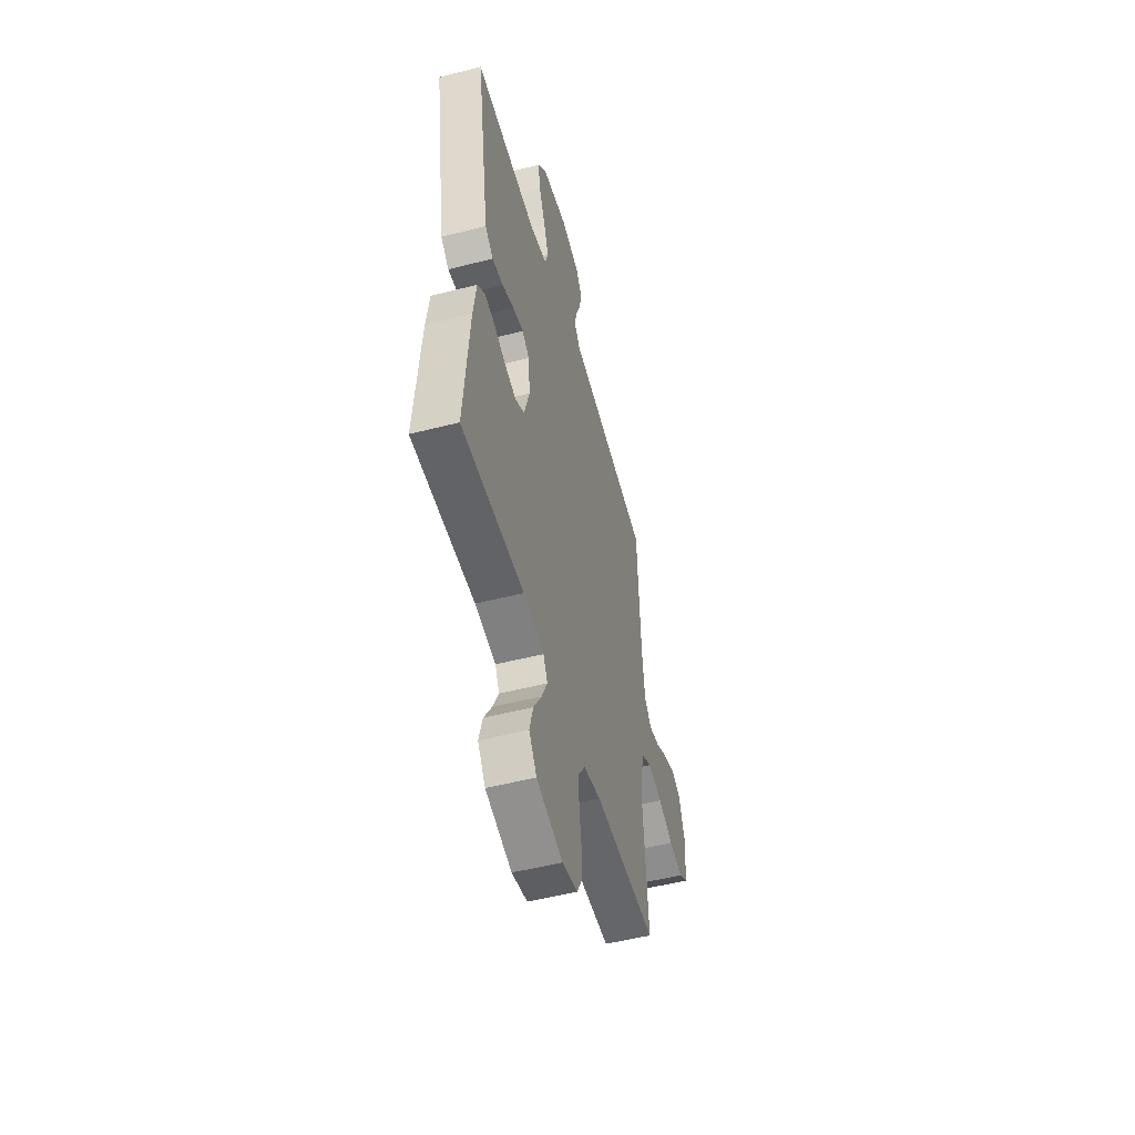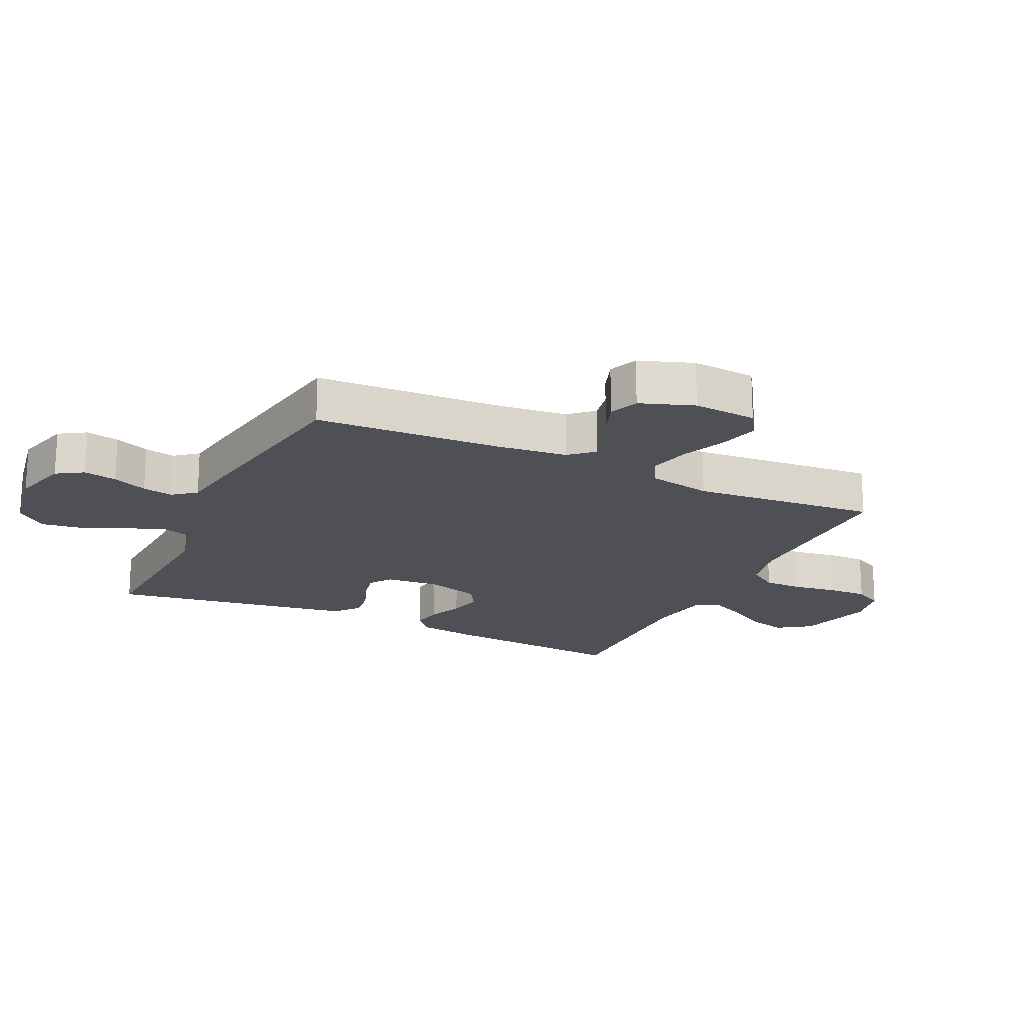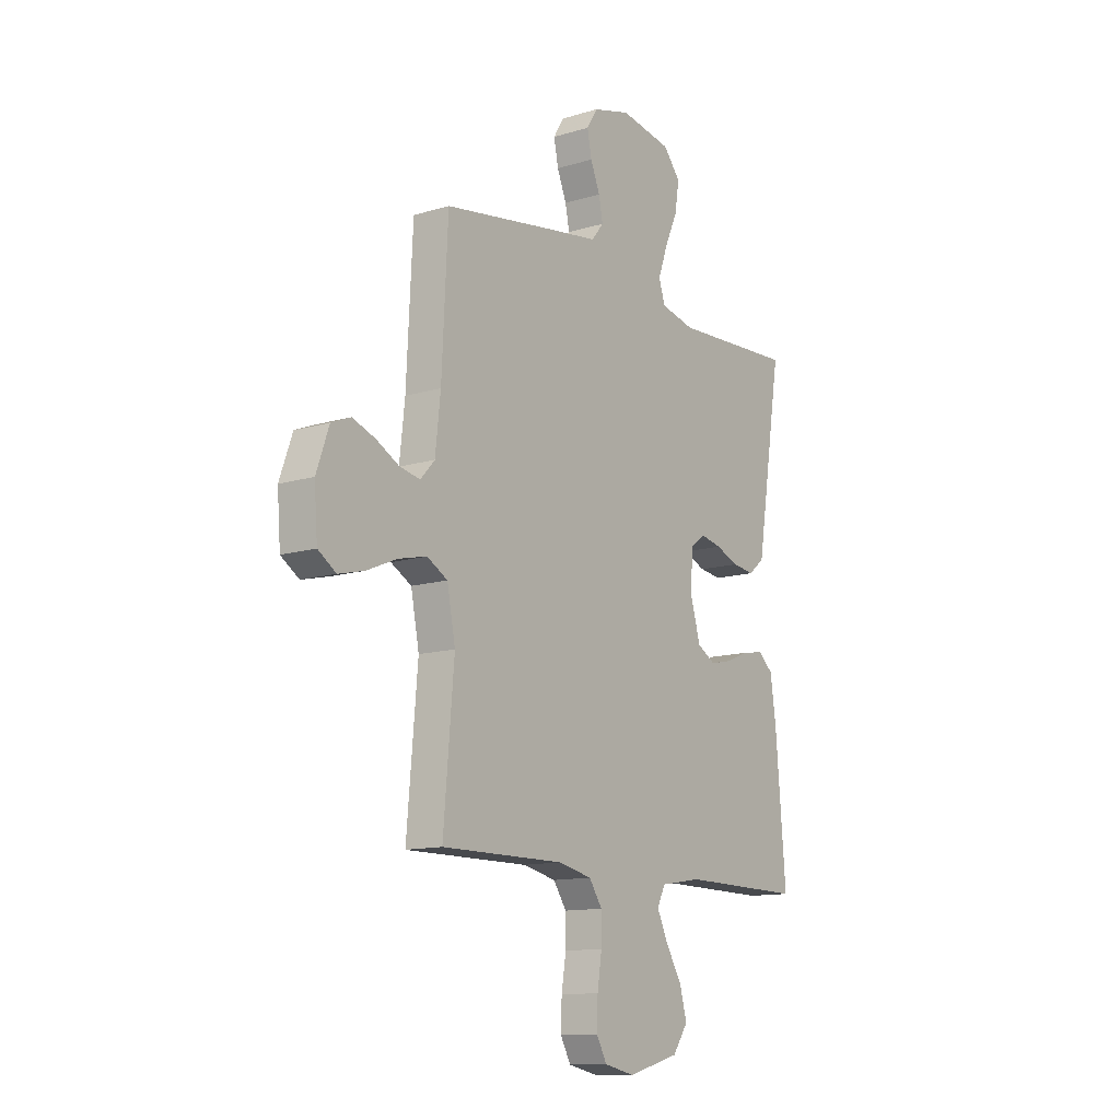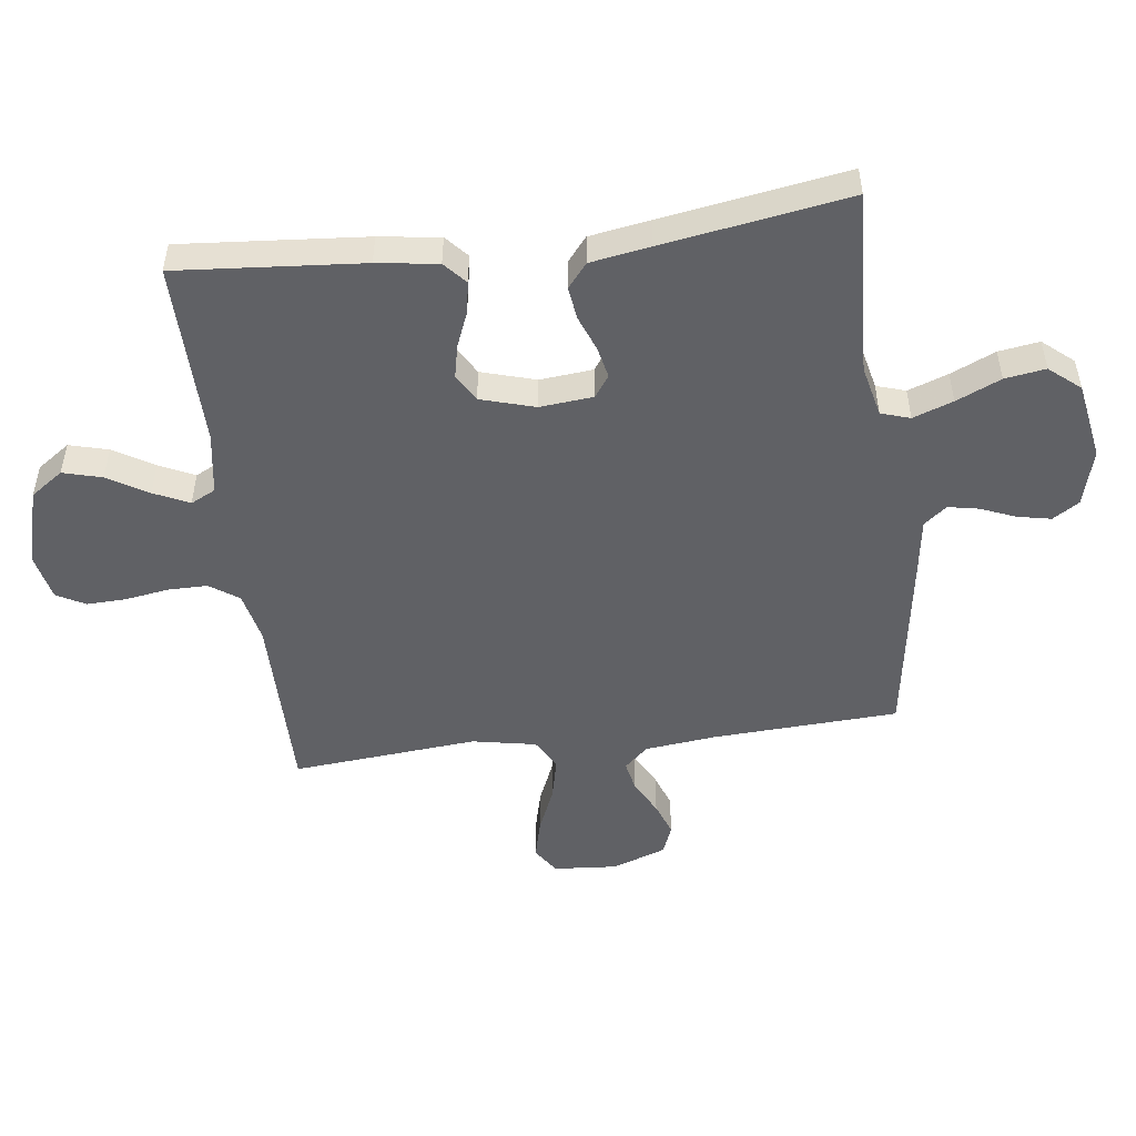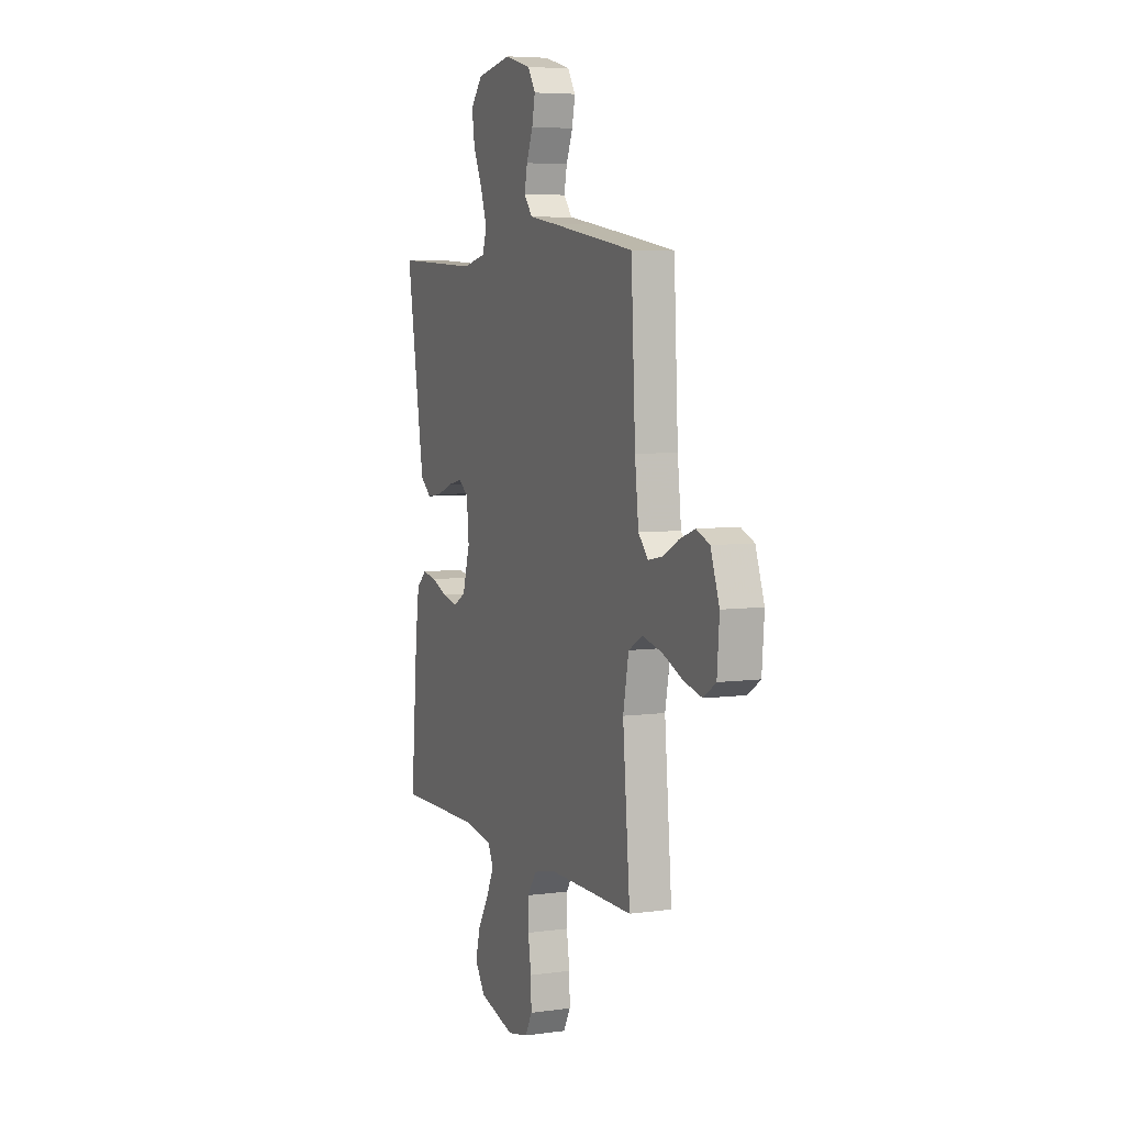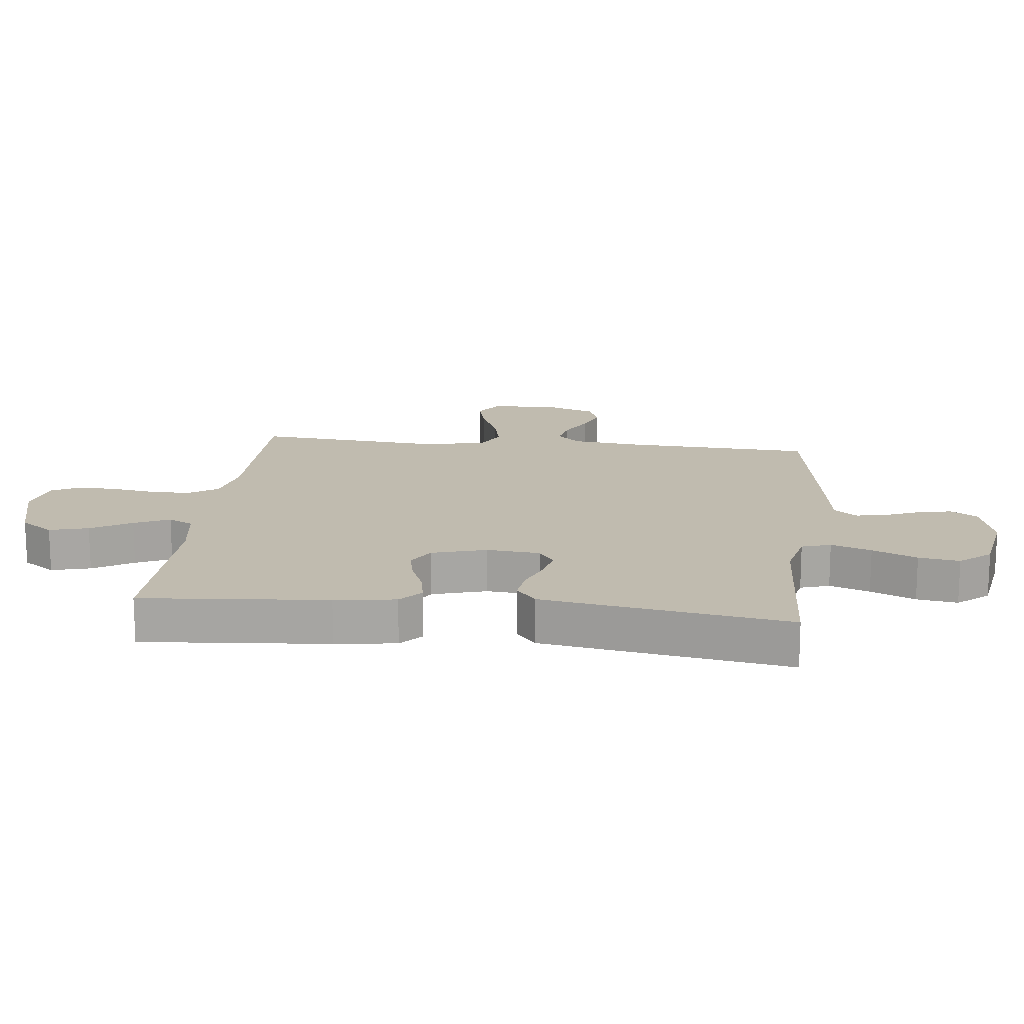
<metadata>
{"format":"obj","ext":"obj","renderer":"f3d","projection":"perspective","resolution":1024,"background":"white","views":[{"elev":-51.7,"azim":-74.5,"up":"+Z"},{"elev":-19.3,"azim":64.6,"up":"+Y"},{"elev":-12.5,"azim":125.4,"up":"+Z"},{"elev":-50.2,"azim":-82.7,"up":"+Y"},{"elev":6.0,"azim":67.4,"up":"+Z"},{"elev":16.1,"azim":-83.5,"up":"+Y"}]}
</metadata>
<code>
v 0.5 0.07 -0.5
v 0.2 0.07 -0.499
v 0.118 0.07 -0.517
v 0.086 0.07 -0.564
v 0.086 0.07 -0.628
v 0.097 0.07 -0.698
v 0.099 0.07 -0.762
v 0.074 0.07 -0.808
v 0 0.07 -0.824
v -0.126 0.07 -0.79
v -0.163 0.07 -0.737
v -0.146 0.07 -0.674
v -0.107 0.07 -0.609
v -0.08 0.07 -0.552
v -0.1 0.07 -0.512
v -0.2 0.07 -0.496
v -0.5 0.07 -0.5
v -0.475 0.07 -0.2
v -0.461 0.07 -0.102
v -0.425 0.07 -0.07
v -0.374 0.07 -0.079
v -0.318 0.07 -0.102
v -0.263 0.07 -0.114
v -0.219 0.07 -0.088
v -0.193 0.07 0
v -0.201 0.07 0.086
v -0.236 0.07 0.111
v -0.287 0.07 0.1
v -0.344 0.07 0.078
v -0.397 0.07 0.071
v -0.436 0.07 0.103
v -0.452 0.07 0.2
v -0.5 0.07 0.5
v -0.2 0.07 0.485
v -0.117 0.07 0.504
v -0.102 0.07 0.551
v -0.125 0.07 0.616
v -0.157 0.07 0.688
v -0.167 0.07 0.754
v -0.125 0.07 0.804
v 0 0.07 0.826
v 0.092 0.07 0.801
v 0.119 0.07 0.758
v 0.108 0.07 0.704
v 0.085 0.07 0.648
v 0.075 0.07 0.598
v 0.105 0.07 0.561
v 0.2 0.07 0.547
v 0.5 0.07 0.5
v 0.515 0.07 0.2
v 0.528 0.07 0.084
v 0.563 0.07 0.046
v 0.613 0.07 0.056
v 0.669 0.07 0.086
v 0.724 0.07 0.106
v 0.771 0.07 0.087
v 0.802 0.07 0
v 0.794 0.07 -0.103
v 0.75 0.07 -0.132
v 0.686 0.07 -0.116
v 0.613 0.07 -0.085
v 0.544 0.07 -0.069
v 0.494 0.07 -0.097
v 0.474 0.07 -0.2
v 0.5 0 -0.5
v 0.2 0 -0.499
v 0.118 0 -0.517
v 0.086 0 -0.564
v 0.086 0 -0.628
v 0.097 0 -0.698
v 0.099 0 -0.762
v 0.074 0 -0.808
v 0 0 -0.824
v -0.126 0 -0.79
v -0.163 0 -0.737
v -0.146 0 -0.674
v -0.107 0 -0.609
v -0.08 0 -0.552
v -0.1 0 -0.512
v -0.2 0 -0.496
v -0.5 0 -0.5
v -0.475 0 -0.2
v -0.461 0 -0.102
v -0.425 0 -0.07
v -0.374 0 -0.079
v -0.318 0 -0.102
v -0.263 0 -0.114
v -0.219 0 -0.088
v -0.193 0 0
v -0.201 0 0.086
v -0.236 0 0.111
v -0.287 0 0.1
v -0.344 0 0.078
v -0.397 0 0.071
v -0.436 0 0.103
v -0.452 0 0.2
v -0.5 0 0.5
v -0.2 0 0.485
v -0.117 0 0.504
v -0.102 0 0.551
v -0.125 0 0.616
v -0.157 0 0.688
v -0.167 0 0.754
v -0.125 0 0.804
v 0 0 0.826
v 0.092 0 0.801
v 0.119 0 0.758
v 0.108 0 0.704
v 0.085 0 0.648
v 0.075 0 0.598
v 0.105 0 0.561
v 0.2 0 0.547
v 0.5 0 0.5
v 0.515 0 0.2
v 0.528 0 0.084
v 0.563 0 0.046
v 0.613 0 0.056
v 0.669 0 0.086
v 0.724 0 0.106
v 0.771 0 0.087
v 0.802 0 0
v 0.794 0 -0.103
v 0.75 0 -0.132
v 0.686 0 -0.116
v 0.613 0 -0.085
v 0.544 0 -0.069
v 0.494 0 -0.097
v 0.474 0 -0.2
f 59 60 61
f 58 59 61
f 57 58 61
f 56 57 61
f 55 56 61
f 54 55 61
f 53 54 61
f 52 53 61 62
f 51 52 62 63
f 47 48 49 50
f 51 63 64
f 50 51 64
f 47 50 64
f 43 44 45
f 42 43 45
f 41 42 45
f 40 41 45
f 39 40 45
f 38 39 45
f 37 38 45
f 36 37 45 46
f 64 1 2
f 47 64 2
f 46 47 2
f 36 46 2
f 35 36 2
f 32 33 34
f 31 32 34
f 30 31 34
f 29 30 34
f 28 29 34
f 20 21 22
f 19 20 22
f 18 19 22
f 17 18 22
f 16 17 22
f 15 16 22 23
f 14 15 23 24
f 11 12 13
f 10 11 13
f 9 10 13
f 8 9 13
f 7 8 13
f 6 7 13
f 5 6 13
f 4 5 13 14
f 14 24 25
f 4 14 25
f 3 4 25
f 27 28 34 35
f 26 27 35
f 25 26 35
f 3 25 35
f 2 3 35
f 125 124 123
f 125 123 122
f 125 122 121
f 125 121 120
f 125 120 119
f 125 119 118
f 125 118 117
f 126 125 117 116
f 127 126 116 115
f 114 113 112 111
f 128 127 115
f 128 115 114
f 128 114 111
f 109 108 107
f 109 107 106
f 109 106 105
f 109 105 104
f 109 104 103
f 109 103 102
f 109 102 101
f 110 109 101 100
f 66 65 128
f 66 128 111
f 66 111 110
f 66 110 100
f 66 100 99
f 98 97 96
f 98 96 95
f 98 95 94
f 98 94 93
f 98 93 92
f 86 85 84
f 86 84 83
f 86 83 82
f 86 82 81
f 86 81 80
f 87 86 80 79
f 88 87 79 78
f 77 76 75
f 77 75 74
f 77 74 73
f 77 73 72
f 77 72 71
f 77 71 70
f 77 70 69
f 78 77 69 68
f 89 88 78
f 89 78 68
f 89 68 67
f 99 98 92 91
f 99 91 90
f 99 90 89
f 99 89 67
f 99 67 66
f 1 65 66 2
f 2 66 67 3
f 3 67 68 4
f 4 68 69 5
f 5 69 70 6
f 6 70 71 7
f 7 71 72 8
f 8 72 73 9
f 9 73 74 10
f 10 74 75 11
f 11 75 76 12
f 12 76 77 13
f 13 77 78 14
f 14 78 79 15
f 15 79 80 16
f 16 80 81 17
f 17 81 82 18
f 18 82 83 19
f 19 83 84 20
f 20 84 85 21
f 21 85 86 22
f 22 86 87 23
f 23 87 88 24
f 24 88 89 25
f 25 89 90 26
f 26 90 91 27
f 27 91 92 28
f 28 92 93 29
f 29 93 94 30
f 30 94 95 31
f 31 95 96 32
f 32 96 97 33
f 33 97 98 34
f 34 98 99 35
f 35 99 100 36
f 36 100 101 37
f 37 101 102 38
f 38 102 103 39
f 39 103 104 40
f 40 104 105 41
f 41 105 106 42
f 42 106 107 43
f 43 107 108 44
f 44 108 109 45
f 45 109 110 46
f 46 110 111 47
f 47 111 112 48
f 48 112 113 49
f 49 113 114 50
f 50 114 115 51
f 51 115 116 52
f 52 116 117 53
f 53 117 118 54
f 54 118 119 55
f 55 119 120 56
f 56 120 121 57
f 57 121 122 58
f 58 122 123 59
f 59 123 124 60
f 60 124 125 61
f 61 125 126 62
f 62 126 127 63
f 63 127 128 64
f 64 128 65 1

</code>
